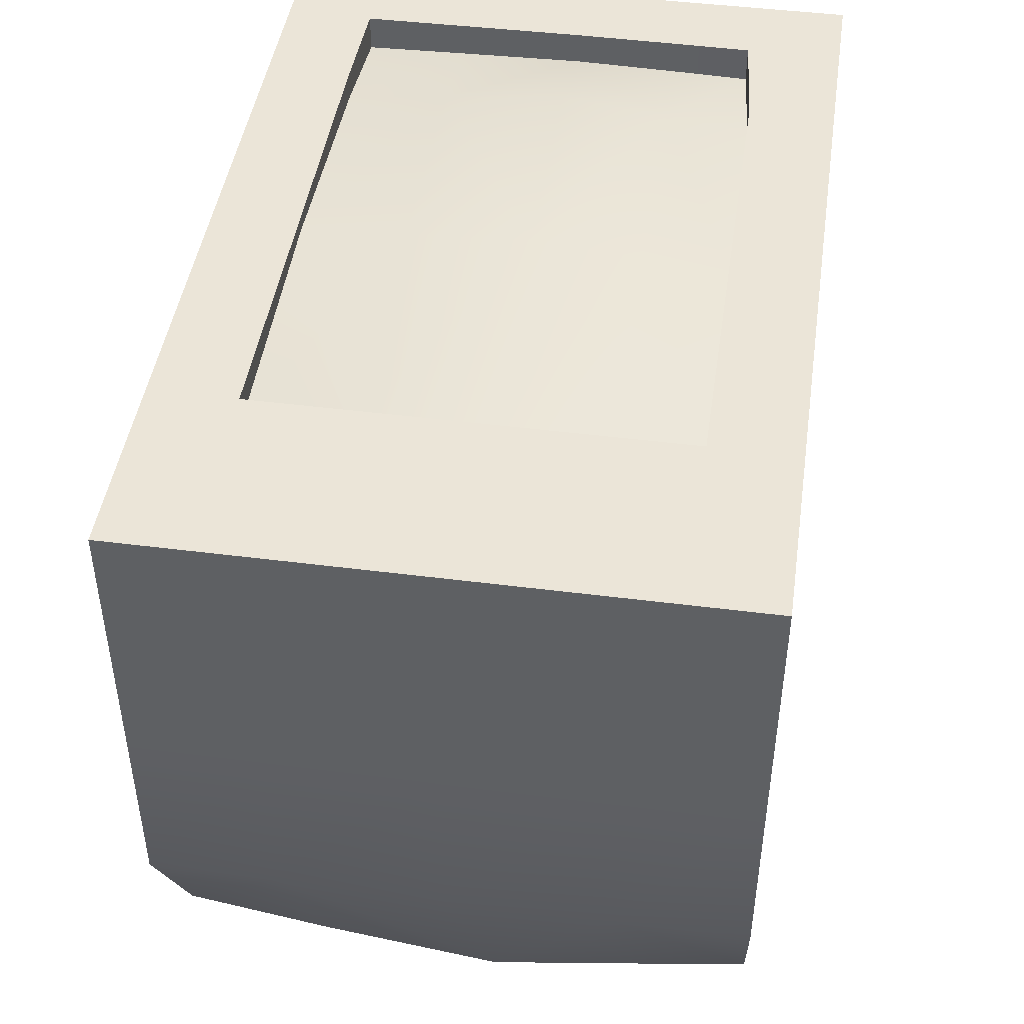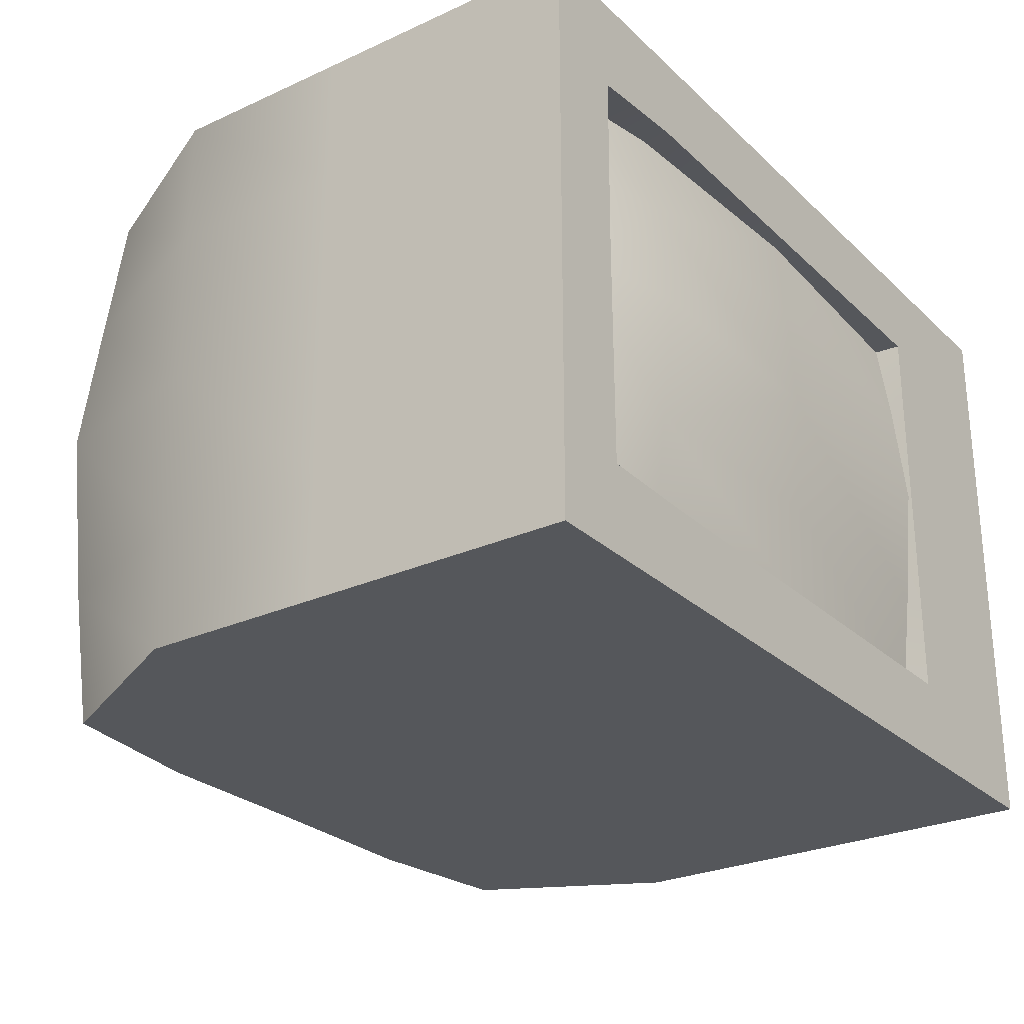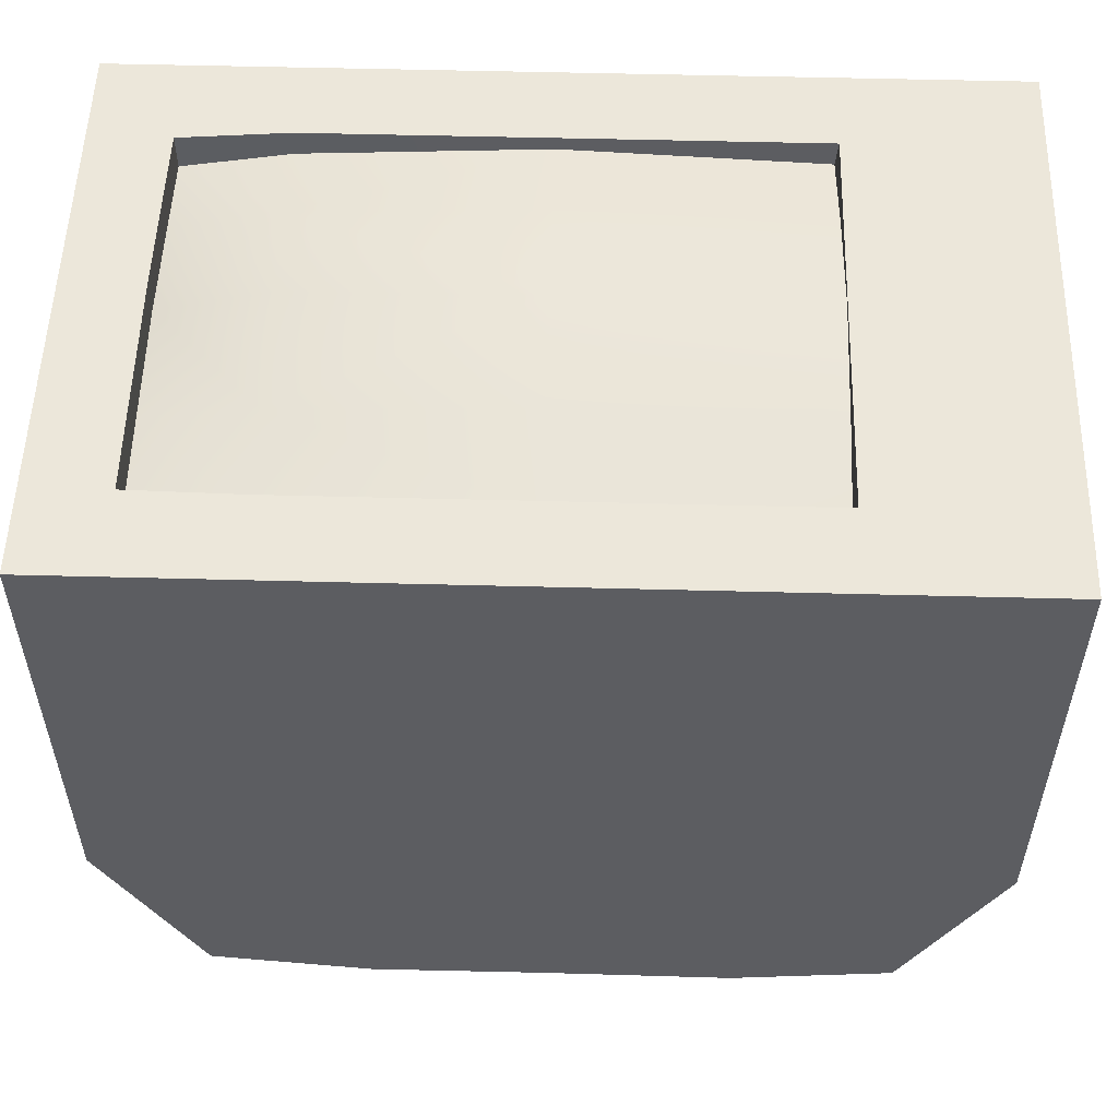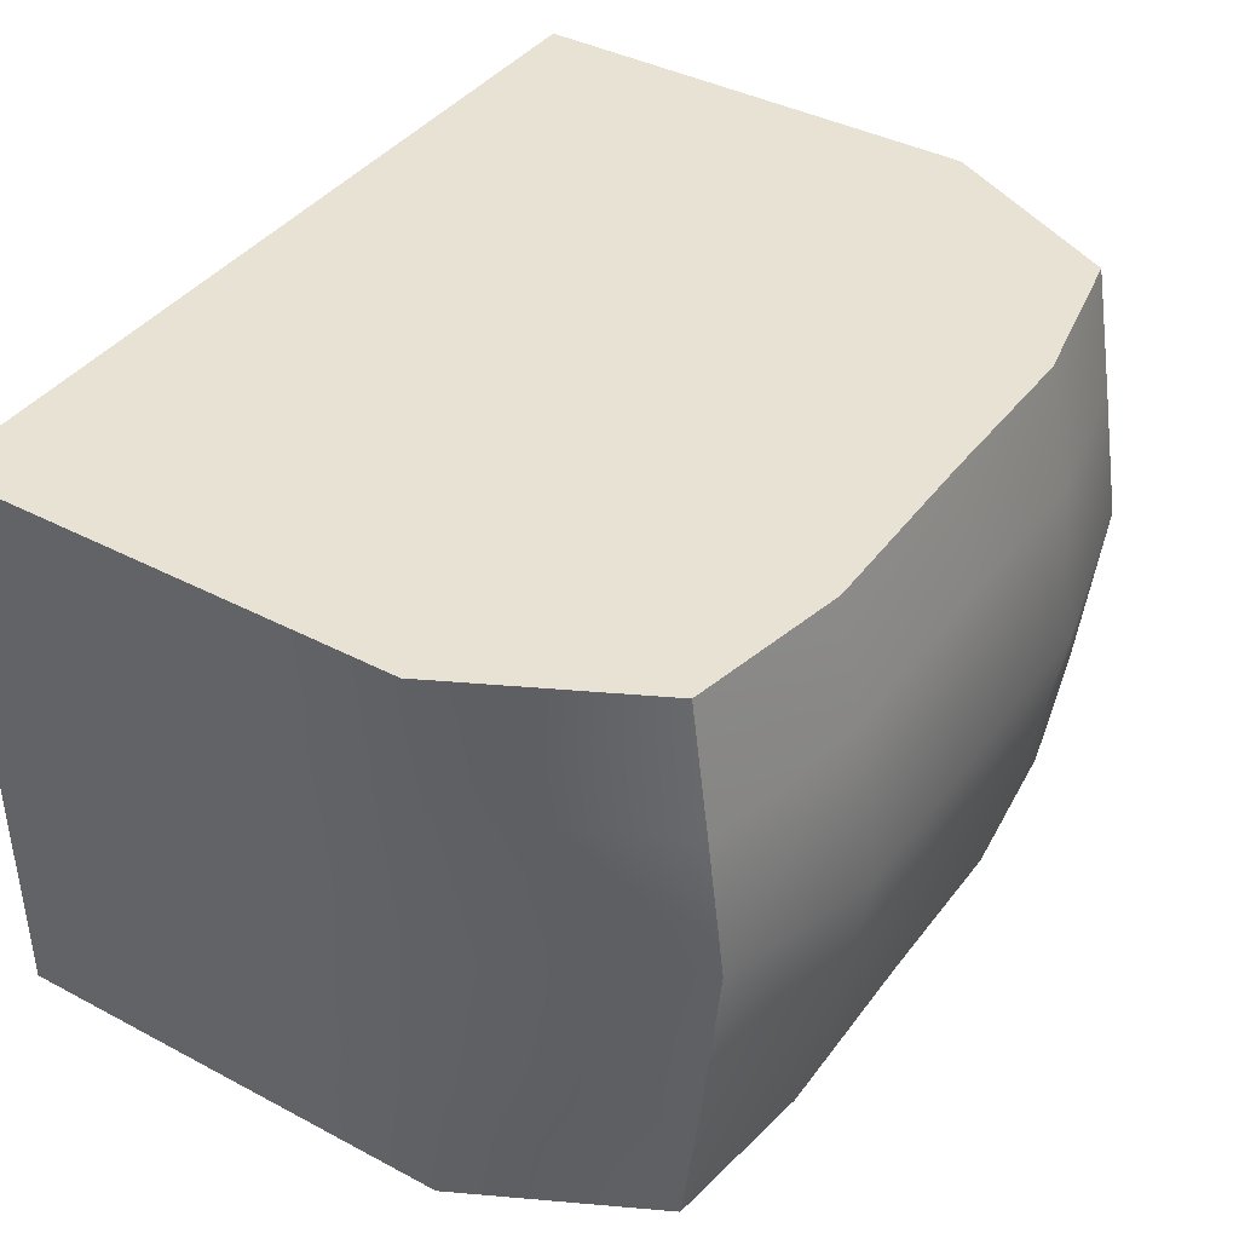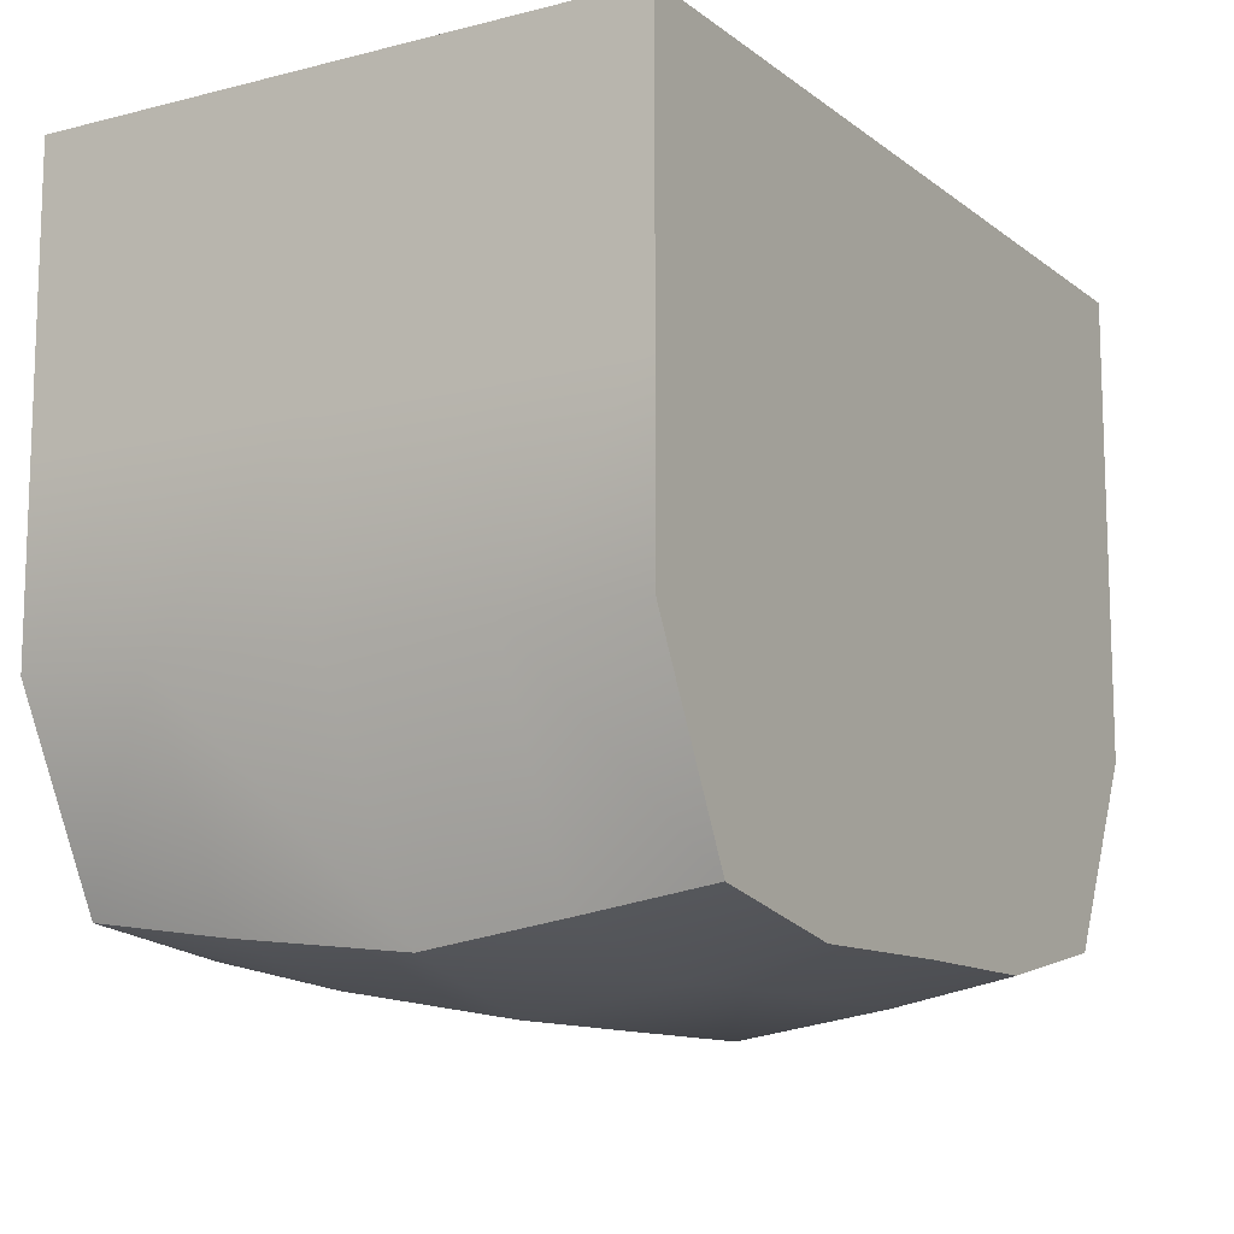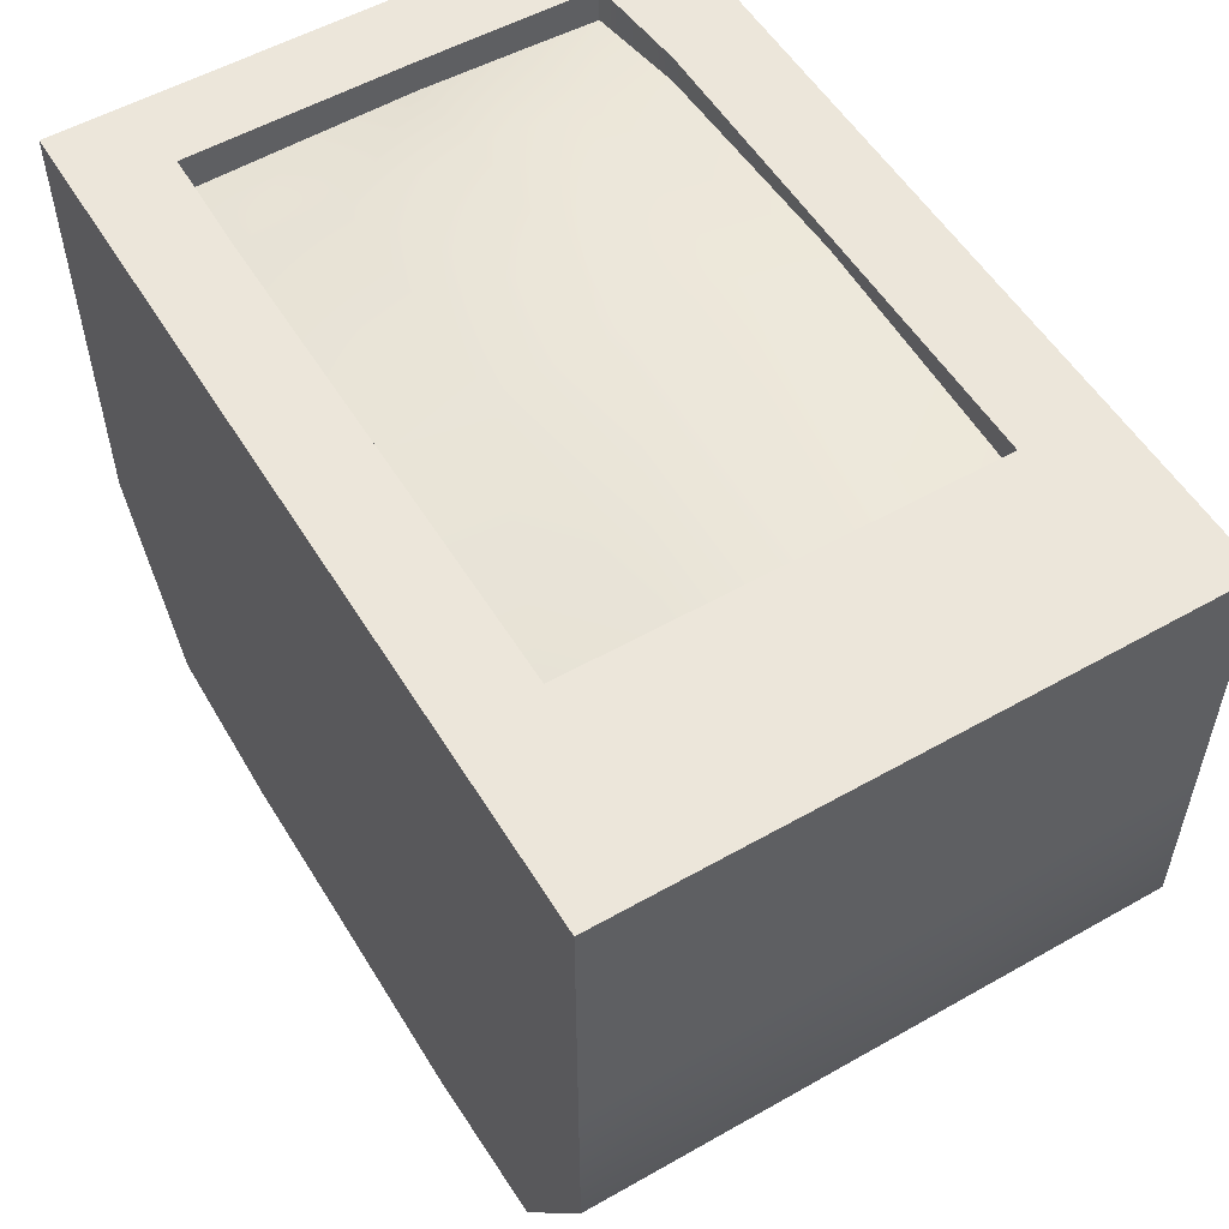
<metadata>
{"format":"obj","ext":"obj","renderer":"f3d","projection":"perspective","resolution":1024,"background":"white","views":[{"elev":45.6,"azim":98.4,"up":"+Z"},{"elev":-26.8,"azim":-54.6,"up":"+Y"},{"elev":53.8,"azim":1.6,"up":"+Z"},{"elev":39.9,"azim":123.1,"up":"+Y"},{"elev":-11.8,"azim":121.0,"up":"+Z"},{"elev":54.5,"azim":59.0,"up":"+Z"}]}
</metadata>
<code>
v  -10.59 8.646 -3.505
v  -5.462 8.646 -4.144
v  -10.9 19.11 -4.768
v  -5.462 18.61 -6.065
v  -10.59 27.44 -3.505
v  -5.462 27.44 -4.517
v  -13.67 8.646 17.22
v  -7.664 8.646 17.22
v  -13.67 18.01 17.22
v  -7.664 18.56 17.11
v  -13.67 27.44 17.22
v  -7.664 27.44 17.22
v  -13.67 8.646 8.569
v  -7.664 8.646 8.569
v  -7.664 27.44 8.569
v  -13.67 27.44 8.569
v  -13.67 17.96 8.569
v  -7.664 11.38 17.22
v  -11.14 18.64 17.22
v  -7.664 24.69 17.22
v  -11.09 24.39 17.22
v  -11.09 11.45 17.22
v  -7.664 24.69 16.37
v  -11.09 24.39 16.05
v  -11.14 18.64 16.16
v  -11.09 11.45 16.05
v  -7.664 11.38 16.38
v  -7.664 8.646 2.532
v  -13.67 8.646 2.532
v  -7.664 27.44 2.532
v  -13.67 27.44 2.532
v  -13.67 17.96 2.532
v  -0.0052 27.44 -4.467
v  0.0125 8.646 17.22
v  0.0123 27.44 8.569
v  0.0125 11.38 17.22
v  0.0119 11.38 16.78
v  0.0121 18.57 17.22
v  0.0125 8.646 8.569
v  0.0125 24.69 17.22
v  0.0116 24.69 16.77
v  0.0125 8.646 2.532
v  0.0124 27.44 2.532
v  11.17 8.646 -3.505
v  11.48 19.11 -4.768
v  6.047 18.61 -6.065
v  6.047 8.646 -4.144
v  -0.0054 18.56 -6.065
v  -0.0046 8.646 -4.099
v  11.17 27.44 -3.505
v  6.047 27.44 -4.517
v  14.25 8.646 17.22
v  8.249 8.646 17.22
v  8.249 11.38 17.22
v  11.68 11.45 17.22
v  11.68 24.39 17.22
v  8.249 24.69 17.22
v  8.249 27.44 17.22
v  14.25 27.44 17.22
v  8.249 8.646 2.532
v  14.25 8.646 2.532
v  14.25 8.646 8.569
v  8.249 8.646 8.569
v  14.25 27.44 2.532
v  8.249 27.44 2.532
v  8.249 27.44 8.569
v  14.25 27.44 8.569
v  14.25 17.96 2.532
v  14.25 17.96 8.569
v  14.25 18.01 17.22
v  8.181 11.38 16.38
v  8.244 18.56 17.11
v  8.18 24.69 16.37
v  0.0125 27.44 17.22
v  8.249 18.74 17.22
v  11.73 18.64 17.22
v  -10.74 23.35 -4.136
v  -5.462 23.59 -5.291
v  -7.664 22.02 16.74
v  -13.67 23.16 17.22
v  -13.67 23.16 8.569
v  -11.12 21.87 17.22
v  -11.12 21.87 16.11
v  -13.67 23.16 2.532
v  -0.0054 23.67 -5.266
v  0.0127 22.02 17
v  11.33 23.35 -4.136
v  6.047 23.59 -5.291
v  14.25 23.16 2.532
v  14.25 23.16 8.569
v  14.25 23.16 17.22
v  8.226 22.02 16.74
v  8.249 22.09 17.22
v  11.7 21.87 17.22
v  -10.74 13.29 -4.136
v  -5.462 12.87 -5.104
v  -13.67 12.78 17.22
v  -13.67 12.66 8.569
v  -7.664 14.67 16.74
v  -11.12 14.79 17.22
v  -11.12 14.79 16.11
v  -13.67 12.66 2.532
v  0.0127 14.67 17
v  11.33 13.29 -4.136
v  6.047 12.87 -5.104
v  -0.0052 12.72 -5.082
v  14.25 12.66 2.532
v  14.25 12.66 8.569
v  14.25 12.78 17.22
v  8.226 14.67 16.74
v  8.249 14.75 17.22
v  11.7 14.79 17.22
g Monitor2
f 1 95 96 2
f 2 96 106 49
f 3 77 78 4
f 4 78 85 48
f 7 8 18 22
f 21 20 12 11
f 1 2 28 29
f 2 49 42 28
f 13 14 8 7
f 14 39 34 8
f 6 5 31 30
f 15 16 11 12
f 5 77 84 31
f 3 95 102 32
f 16 81 80 11
f 17 98 97 9
f 27 99 101 26
f 18 8 34 36
f 25 10 79 83
f 11 80 82 21
f 22 100 97 7
f 20 21 24 23
f 21 82 83 24
f 19 100 101 25
f 22 18 27 26
f 18 36 37 27
f 28 14 13 29
f 31 16 15 30
f 32 17 81 84
f 29 13 98 102
f 30 15 35 43
f 38 10 99 103
f 41 23 79 86
f 33 6 30 43
f 35 15 12 74
f 74 12 20 40
f 40 20 23 41
f 39 14 28 42
f 44 47 105 104
f 47 49 106 105
f 45 46 88 87
f 46 48 85 88
f 52 55 54 53
f 56 59 58 57
f 44 61 60 47
f 47 60 42 49
f 62 52 53 63
f 63 53 34 39
f 51 65 64 50
f 66 58 59 67
f 50 64 89 87
f 45 68 107 104
f 67 59 91 90
f 69 70 109 108
f 54 36 34 53
f 59 56 94 91
f 55 52 109 112
f 54 71 37 36
f 60 61 62 63
f 64 65 66 67
f 68 89 90 69
f 61 107 108 62
f 65 43 35 66
f 38 103 110 72
f 41 86 92 73
f 33 43 65 51
f 35 74 58 66
f 74 40 57 58
f 40 41 73 57
f 39 42 60 63
f 56 57 93 94
f 76 75 111 112
f 75 93 92 72
f 54 111 110 71
f 77 5 6 78
f 78 6 33 85
f 77 3 32 84
f 81 17 9 80
f 79 23 24 83
f 80 9 19 82
f 82 19 25 83
f 81 16 31 84
f 79 10 38 86
f 88 51 50 87
f 85 33 51 88
f 89 68 45 87
f 91 70 69 90
f 94 76 70 91
f 89 64 67 90
f 86 38 72 92
f 93 75 76 94
f 93 57 73 92
f 95 3 4 96
f 96 4 48 106
f 95 1 29 102
f 98 13 7 97
f 99 10 25 101
f 100 19 9 97
f 100 22 26 101
f 98 17 32 102
f 99 27 37 103
f 105 46 45 104
f 106 48 46 105
f 107 61 44 104
f 109 52 62 108
f 109 70 76 112
f 107 68 69 108
f 103 37 71 110
f 111 54 55 112
f 111 75 72 110

</code>
